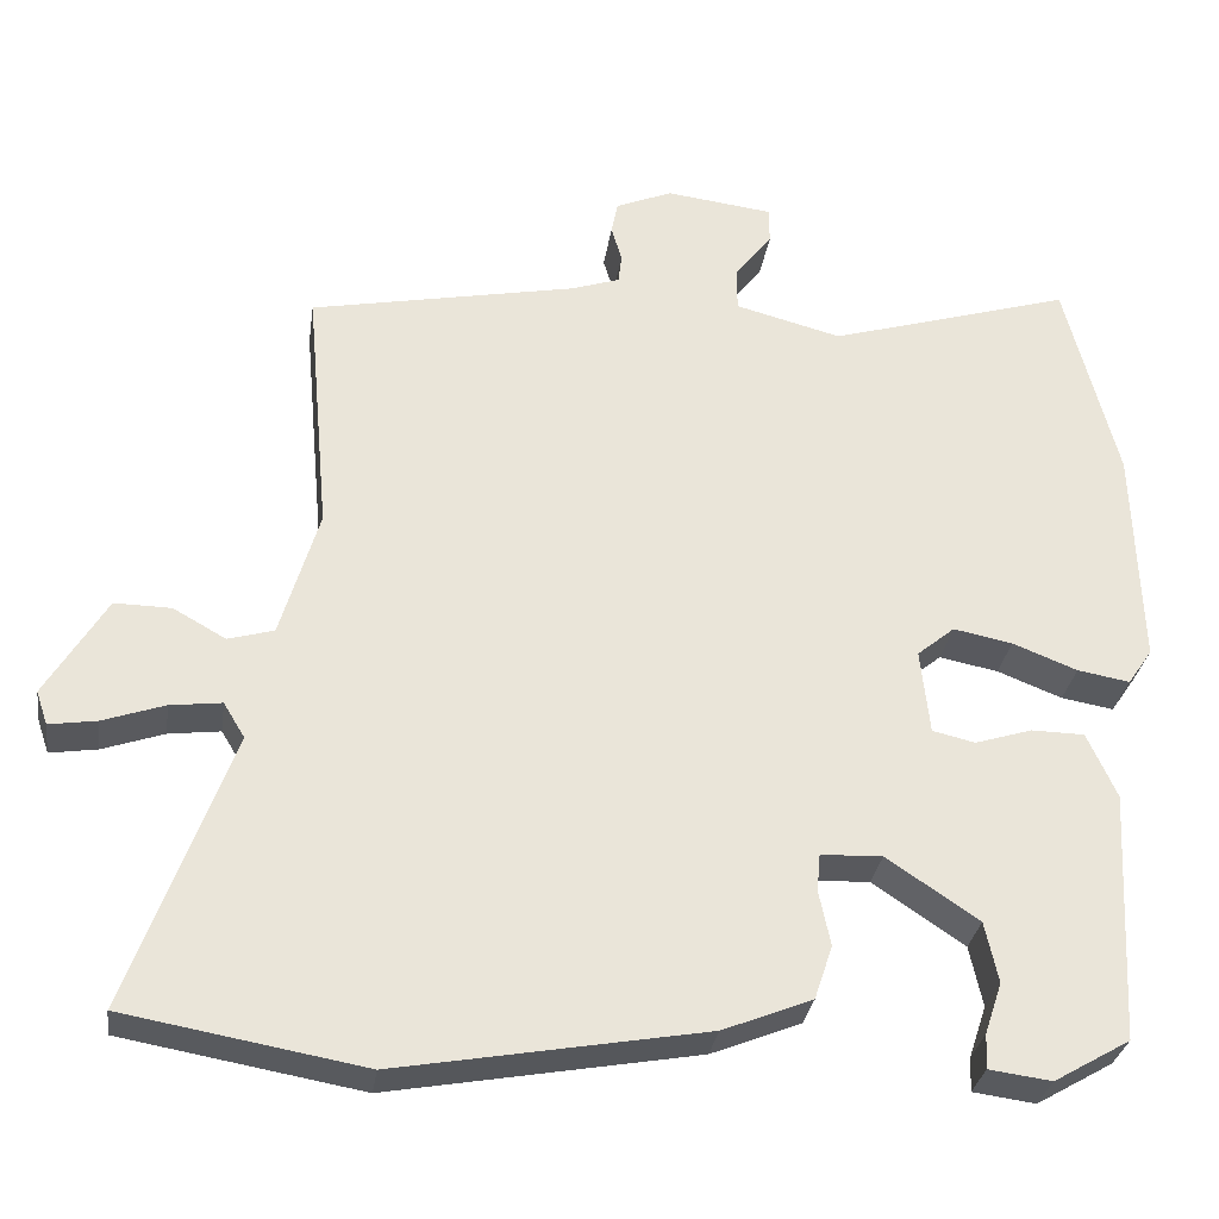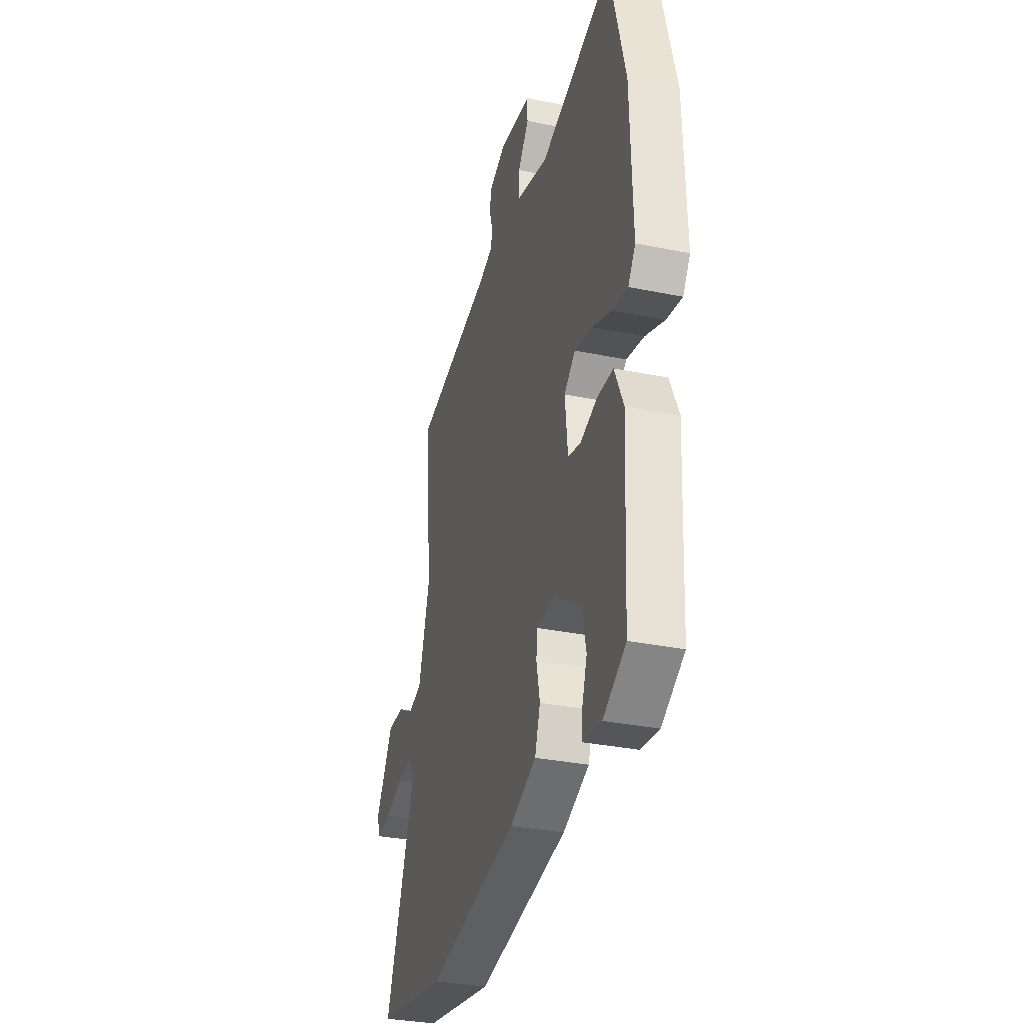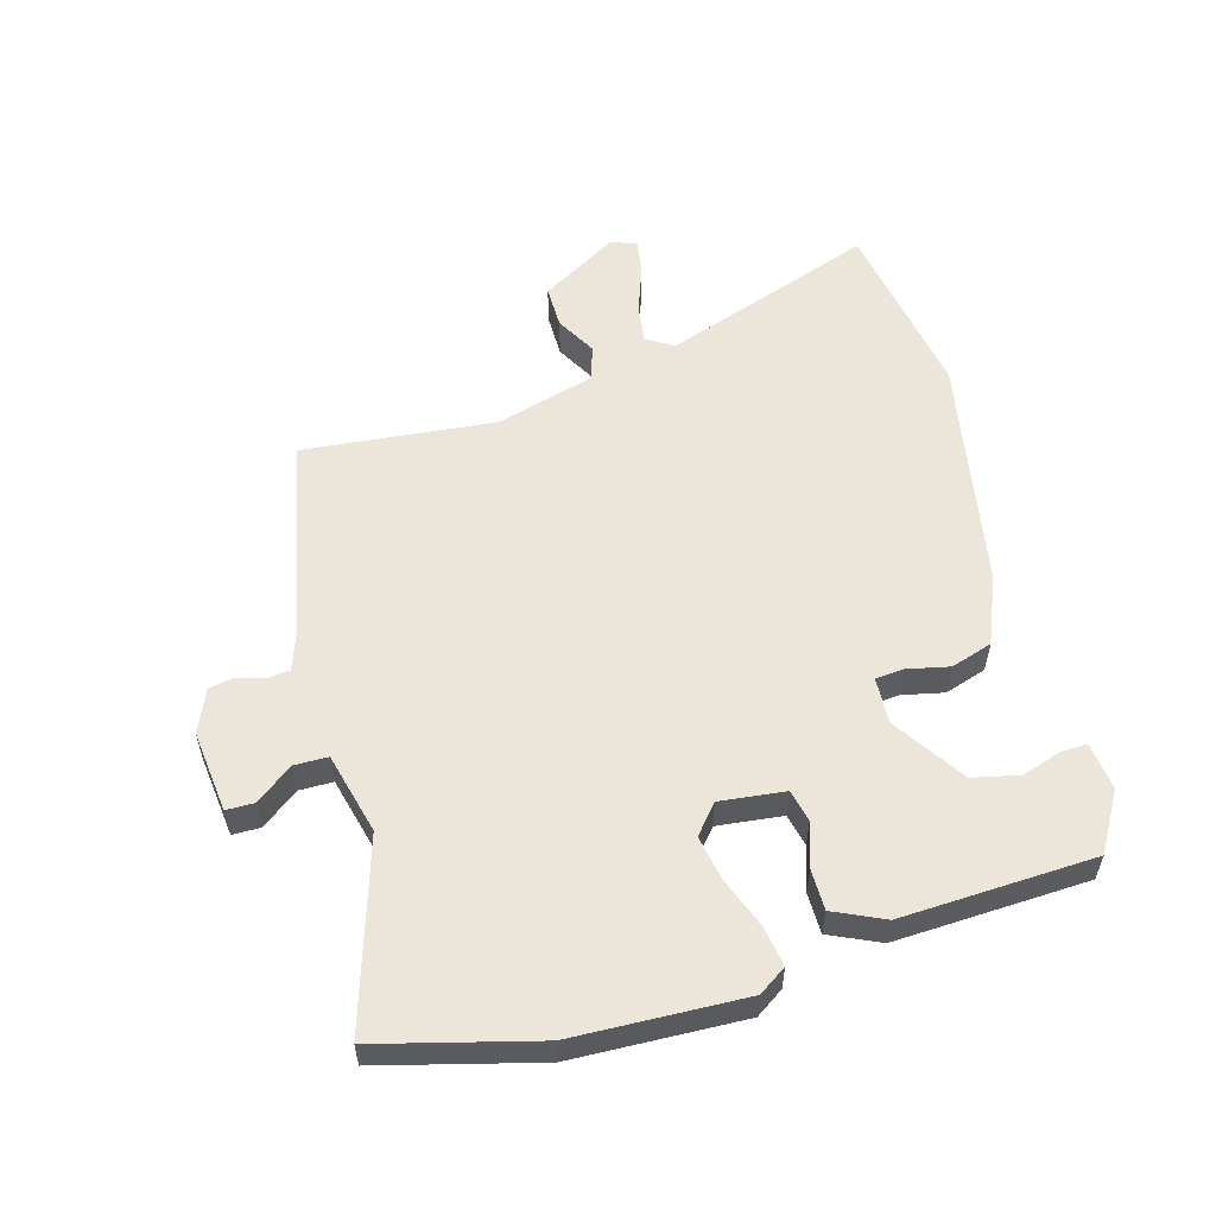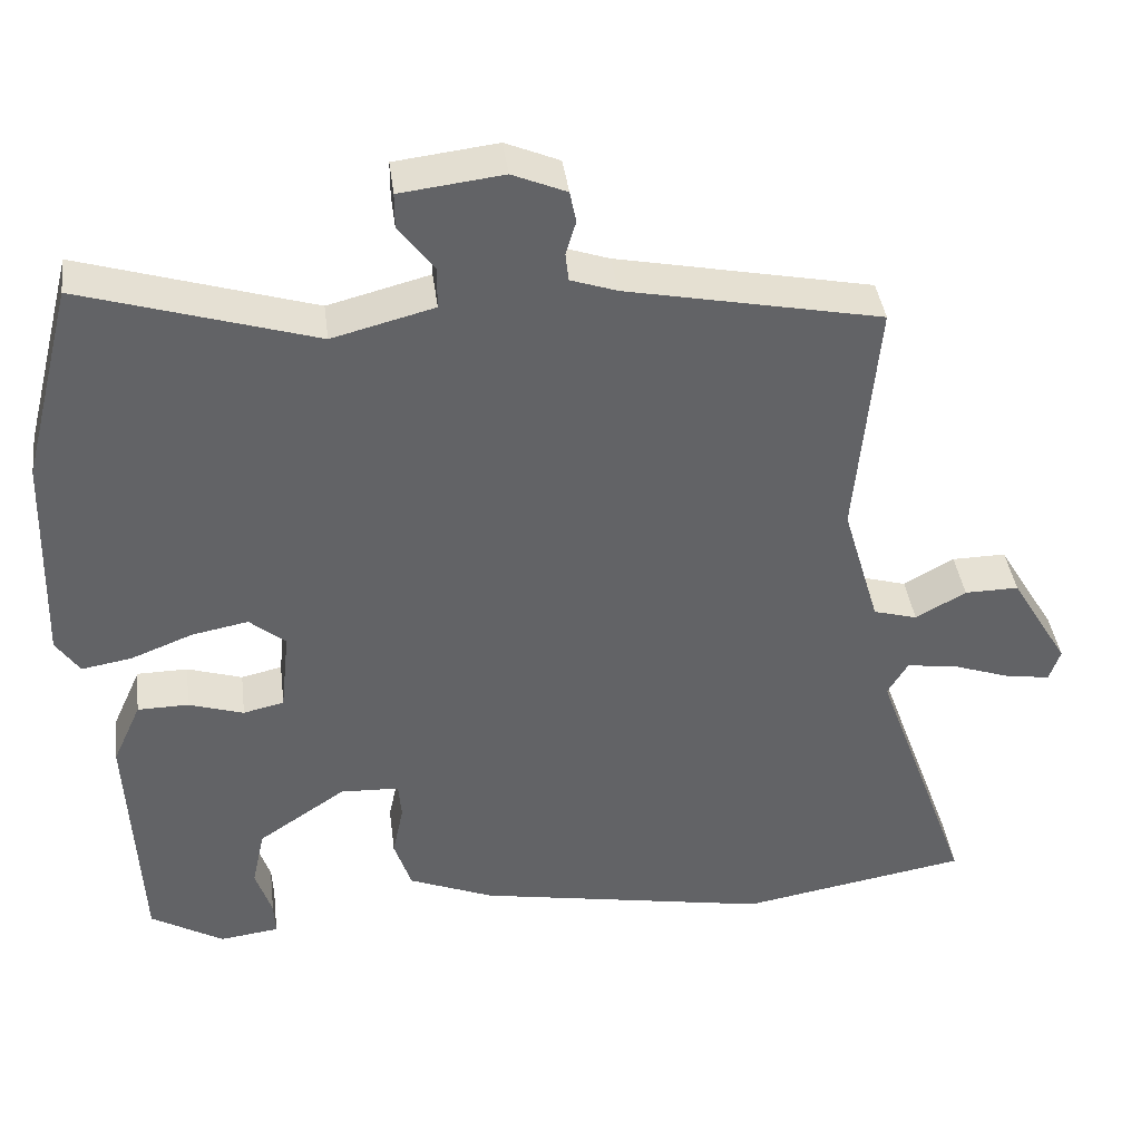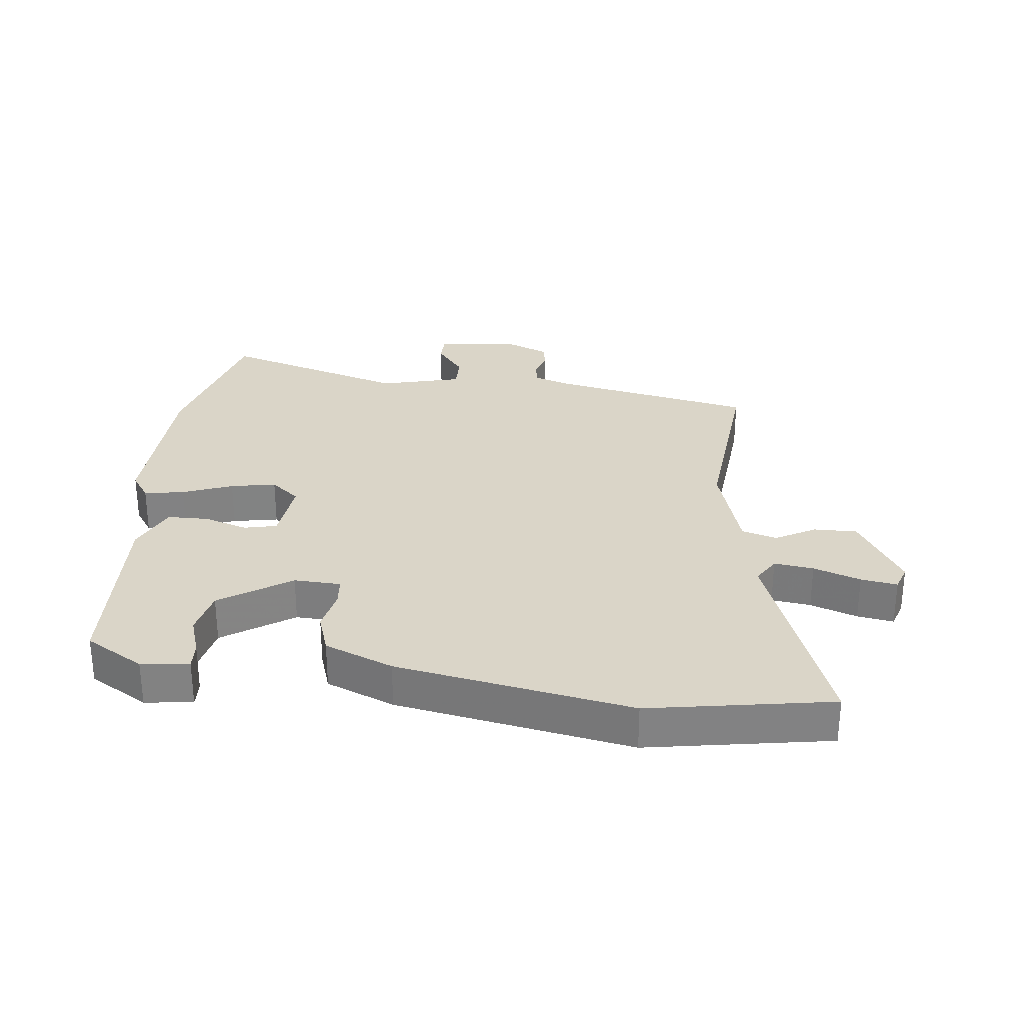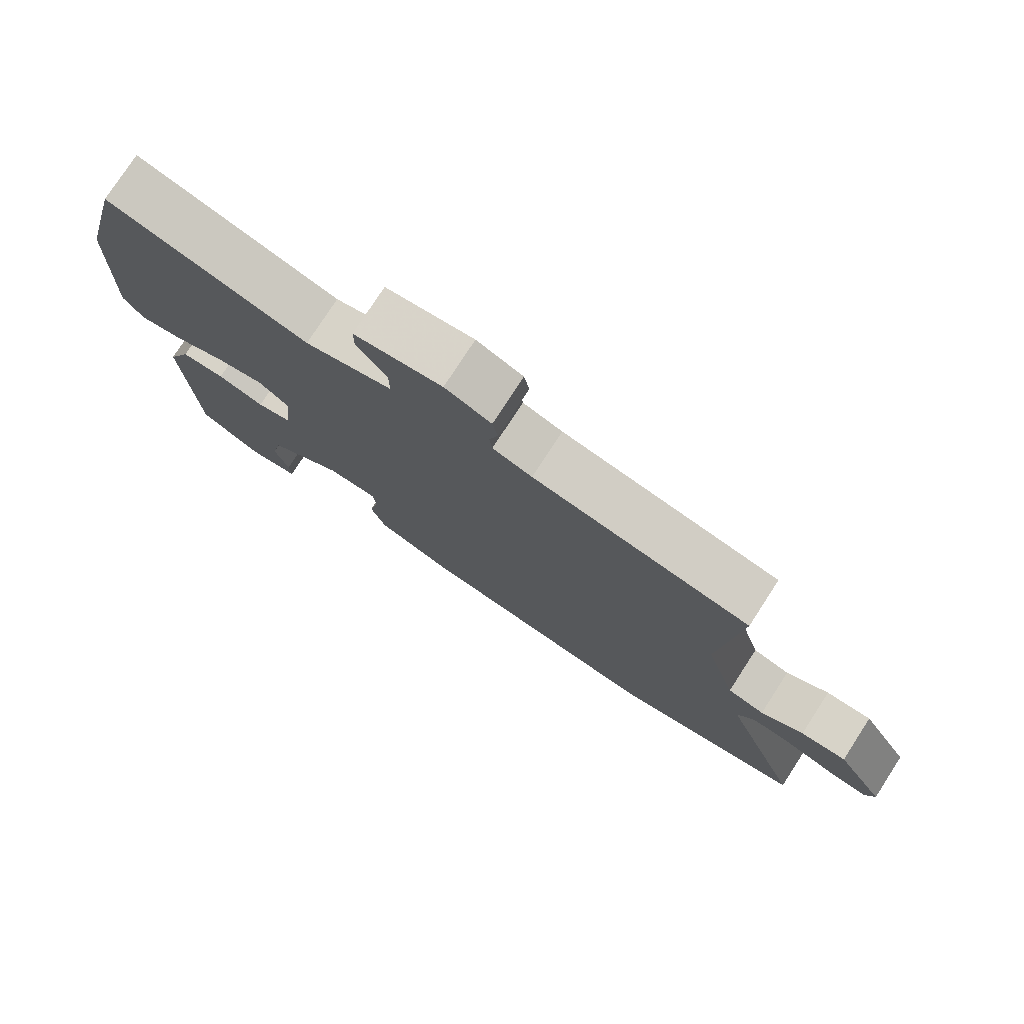
<metadata>
{"format":"obj","ext":"obj","renderer":"f3d","projection":"perspective","resolution":1024,"background":"white","views":[{"elev":-30.5,"azim":-8.3,"up":"+Z"},{"elev":-32.3,"azim":74.0,"up":"+Z"},{"elev":56.1,"azim":74.7,"up":"+Y"},{"elev":39.5,"azim":172.8,"up":"+Z"},{"elev":29.4,"azim":-173.4,"up":"+Y"},{"elev":77.1,"azim":-147.1,"up":"+Z"}]}
</metadata>
<code>
v 0.476 0.07 0.593
v 0.54 0.07 0.341
v 0.548 0.07 0.069
v 0.518 0.07 0.025
v 0.454 0.07 0.036
v 0.375 0.07 0.067
v 0.303 0.07 0.081
v 0.257 0.07 0.043
v 0.268 0.07 -0.061
v 0.32 0.07 -0.073
v 0.39 0.07 -0.051
v 0.455 0.07 -0.052
v 0.491 0.07 -0.132
v 0.475 0.07 -0.44
v 0.382 0.07 -0.494
v 0.306 0.07 -0.484
v 0.308 0.07 -0.442
v 0.329 0.07 -0.379
v 0.313 0.07 -0.305
v 0.201 0.07 -0.23
v 0.126 0.07 -0.233
v 0.122 0.07 -0.279
v 0.136 0.07 -0.346
v 0.114 0.07 -0.412
v 0.005 0.07 -0.456
v -0.37 0.07 -0.523
v -0.661 0.07 -0.472
v -0.537 0.07 -0.132
v -0.563 0.07 -0.089
v -0.626 0.07 -0.097
v -0.701 0.07 -0.123
v -0.759 0.07 -0.132
v -0.773 0.07 -0.091
v -0.699 0.07 0.032
v -0.63 0.07 0.031
v -0.566 0.07 -0.005
v -0.51 0.07 0.011
v -0.463 0.07 0.17
v -0.491 0.07 0.477
v -0.165 0.07 0.542
v -0.106 0.07 0.562
v -0.102 0.07 0.598
v -0.115 0.07 0.641
v -0.107 0.07 0.681
v -0.038 0.07 0.71
v 0.093 0.07 0.694
v 0.093 0.07 0.649
v 0.048 0.07 0.591
v 0.048 0.07 0.537
v 0.178 0.07 0.503
v 0.476 0 0.593
v 0.54 0 0.341
v 0.548 0 0.069
v 0.518 0 0.025
v 0.454 0 0.036
v 0.375 0 0.067
v 0.303 0 0.081
v 0.257 0 0.043
v 0.268 0 -0.061
v 0.32 0 -0.073
v 0.39 0 -0.051
v 0.455 0 -0.052
v 0.491 0 -0.132
v 0.475 0 -0.44
v 0.382 0 -0.494
v 0.306 0 -0.484
v 0.308 0 -0.442
v 0.329 0 -0.379
v 0.313 0 -0.305
v 0.201 0 -0.23
v 0.126 0 -0.233
v 0.122 0 -0.279
v 0.136 0 -0.346
v 0.114 0 -0.412
v 0.005 0 -0.456
v -0.37 0 -0.523
v -0.661 0 -0.472
v -0.537 0 -0.132
v -0.563 0 -0.089
v -0.626 0 -0.097
v -0.701 0 -0.123
v -0.759 0 -0.132
v -0.773 0 -0.091
v -0.699 0 0.032
v -0.63 0 0.031
v -0.566 0 -0.005
v -0.51 0 0.011
v -0.463 0 0.17
v -0.491 0 0.477
v -0.165 0 0.542
v -0.106 0 0.562
v -0.102 0 0.598
v -0.115 0 0.641
v -0.107 0 0.681
v -0.038 0 0.71
v 0.093 0 0.694
v 0.093 0 0.649
v 0.048 0 0.591
v 0.048 0 0.537
v 0.178 0 0.503
f 46 47 48
f 45 46 48
f 44 45 48
f 43 44 48
f 42 43 48
f 41 42 48 49
f 40 41 49 50
f 38 39 40 50
f 34 35 36
f 33 34 36
f 32 33 36
f 31 32 36
f 30 31 36
f 29 30 36 37
f 28 29 37
f 26 27 28
f 25 26 28
f 24 25 28
f 23 24 28
f 22 23 28
f 37 38 50
f 28 37 50
f 22 28 50
f 21 22 50
f 16 17 18
f 15 16 18
f 14 15 18
f 13 14 18
f 12 13 18
f 12 18 19
f 11 12 19
f 10 11 19
f 9 10 19 20
f 4 5 6
f 3 4 6
f 2 3 6
f 1 2 6
f 50 1 6
f 50 6 7
f 20 21 50
f 9 20 50
f 8 9 50
f 7 8 50
f 98 97 96
f 98 96 95
f 98 95 94
f 98 94 93
f 98 93 92
f 99 98 92 91
f 100 99 91 90
f 100 90 89 88
f 86 85 84
f 86 84 83
f 86 83 82
f 86 82 81
f 86 81 80
f 87 86 80 79
f 87 79 78
f 78 77 76
f 78 76 75
f 78 75 74
f 78 74 73
f 78 73 72
f 100 88 87
f 100 87 78
f 100 78 72
f 100 72 71
f 68 67 66
f 68 66 65
f 68 65 64
f 68 64 63
f 68 63 62
f 69 68 62
f 69 62 61
f 69 61 60
f 70 69 60 59
f 56 55 54
f 56 54 53
f 56 53 52
f 56 52 51
f 56 51 100
f 57 56 100
f 100 71 70
f 100 70 59
f 100 59 58
f 100 58 57
f 1 51 52 2
f 2 52 53 3
f 3 53 54 4
f 4 54 55 5
f 5 55 56 6
f 6 56 57 7
f 7 57 58 8
f 8 58 59 9
f 9 59 60 10
f 10 60 61 11
f 11 61 62 12
f 12 62 63 13
f 13 63 64 14
f 14 64 65 15
f 15 65 66 16
f 16 66 67 17
f 17 67 68 18
f 18 68 69 19
f 19 69 70 20
f 20 70 71 21
f 21 71 72 22
f 22 72 73 23
f 23 73 74 24
f 24 74 75 25
f 25 75 76 26
f 26 76 77 27
f 27 77 78 28
f 28 78 79 29
f 29 79 80 30
f 30 80 81 31
f 31 81 82 32
f 32 82 83 33
f 33 83 84 34
f 34 84 85 35
f 35 85 86 36
f 36 86 87 37
f 37 87 88 38
f 38 88 89 39
f 39 89 90 40
f 40 90 91 41
f 41 91 92 42
f 42 92 93 43
f 43 93 94 44
f 44 94 95 45
f 45 95 96 46
f 46 96 97 47
f 47 97 98 48
f 48 98 99 49
f 49 99 100 50
f 50 100 51 1

</code>
